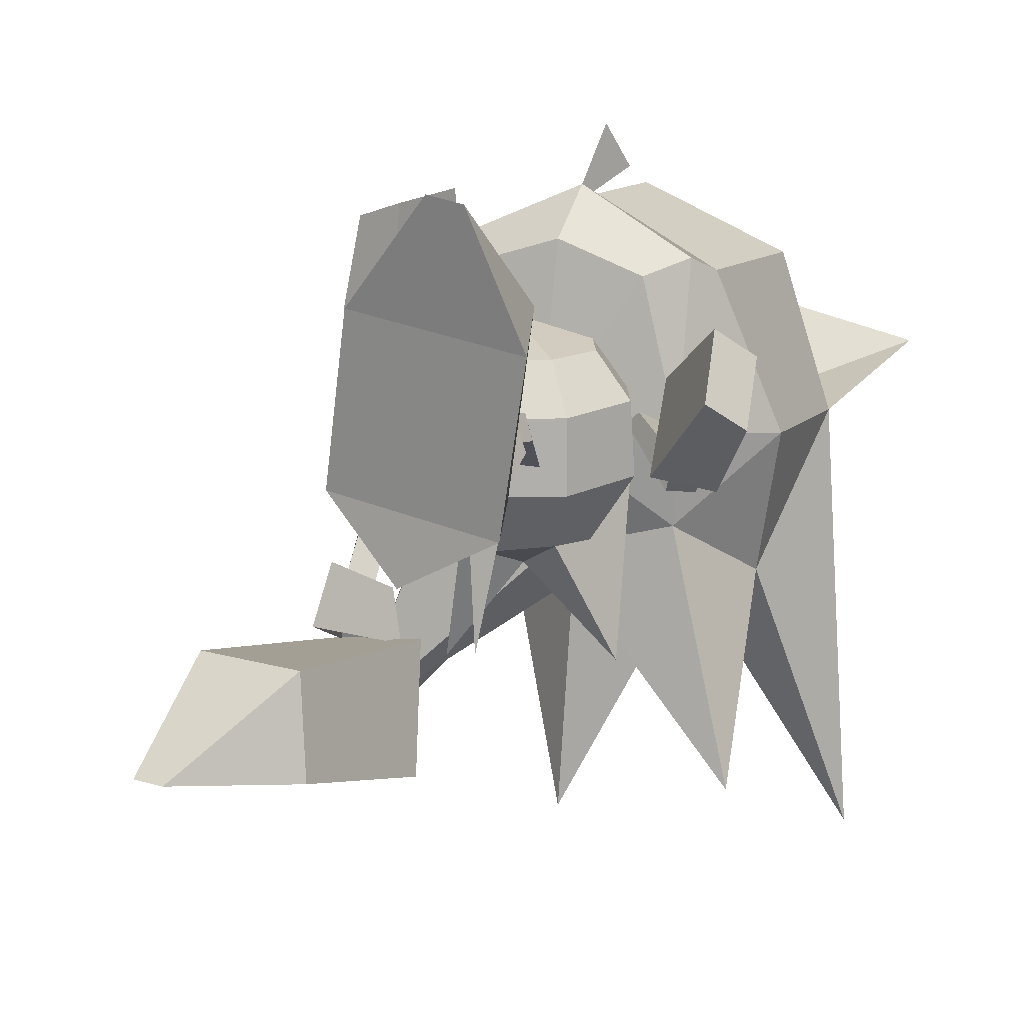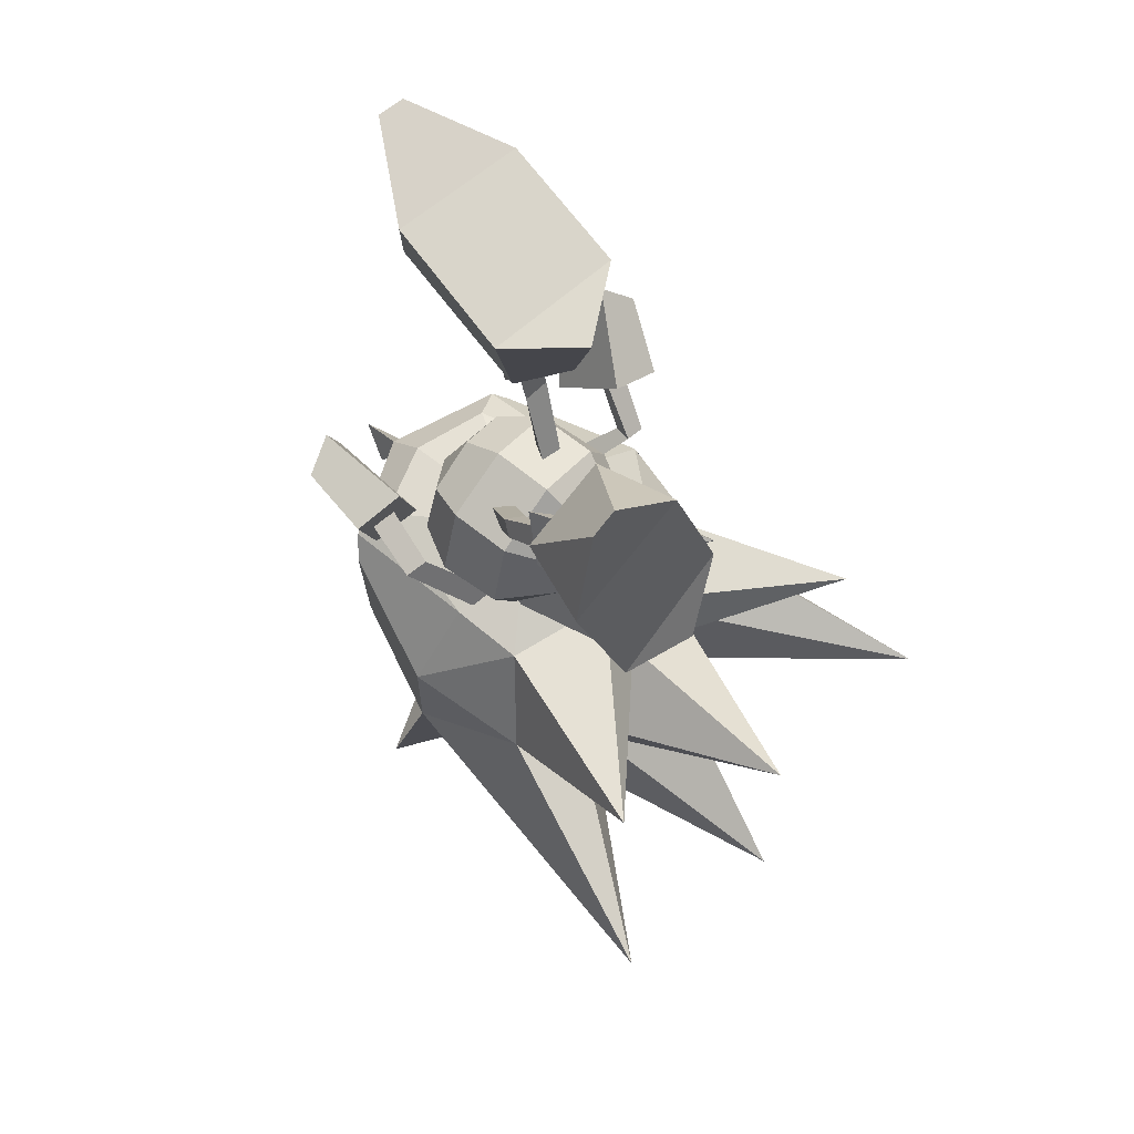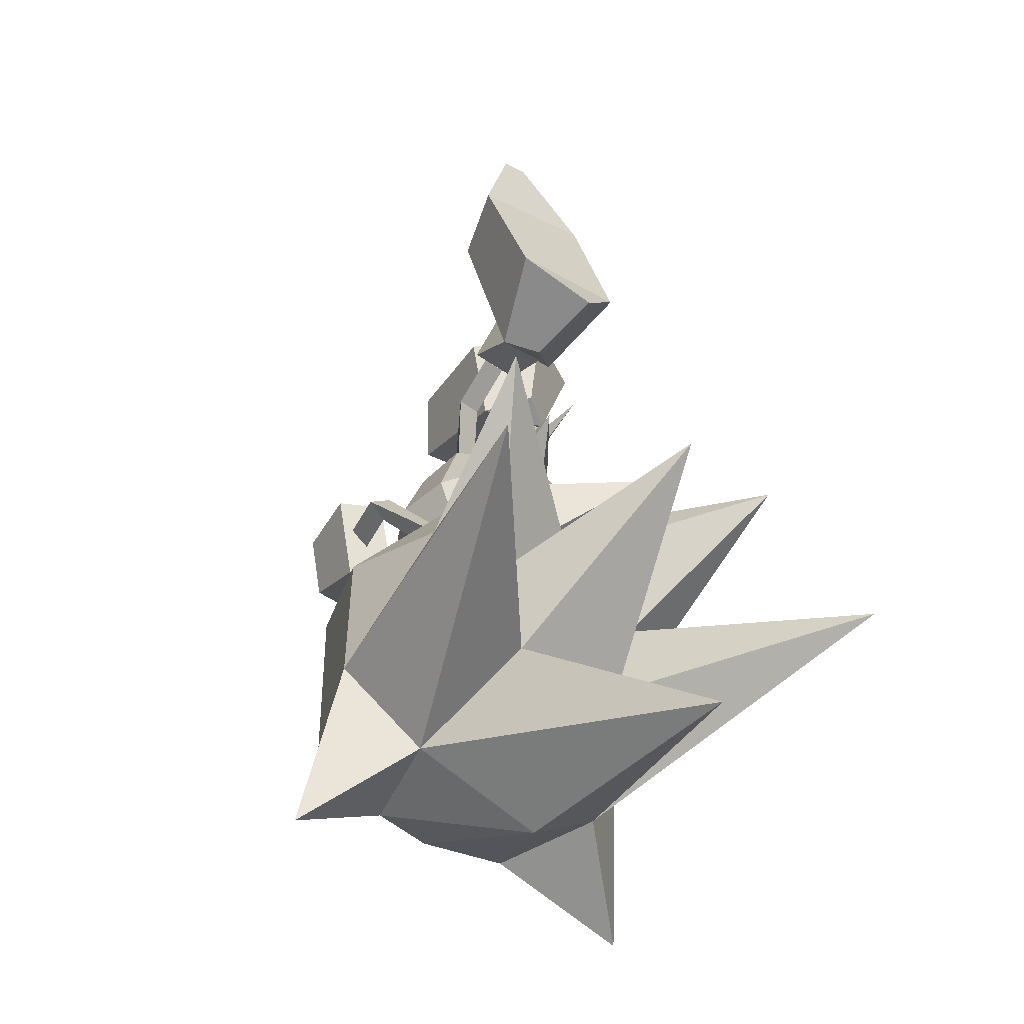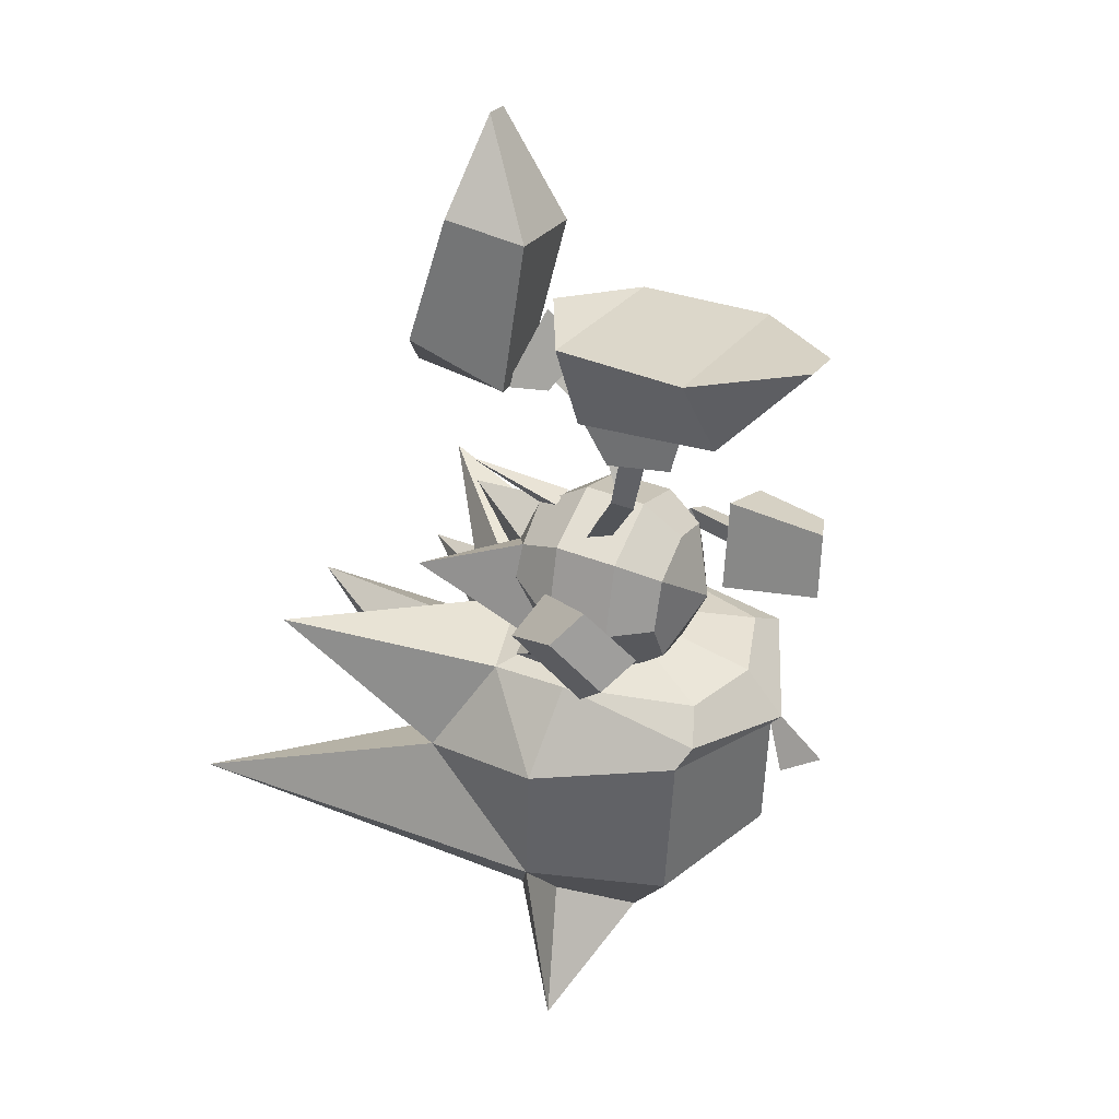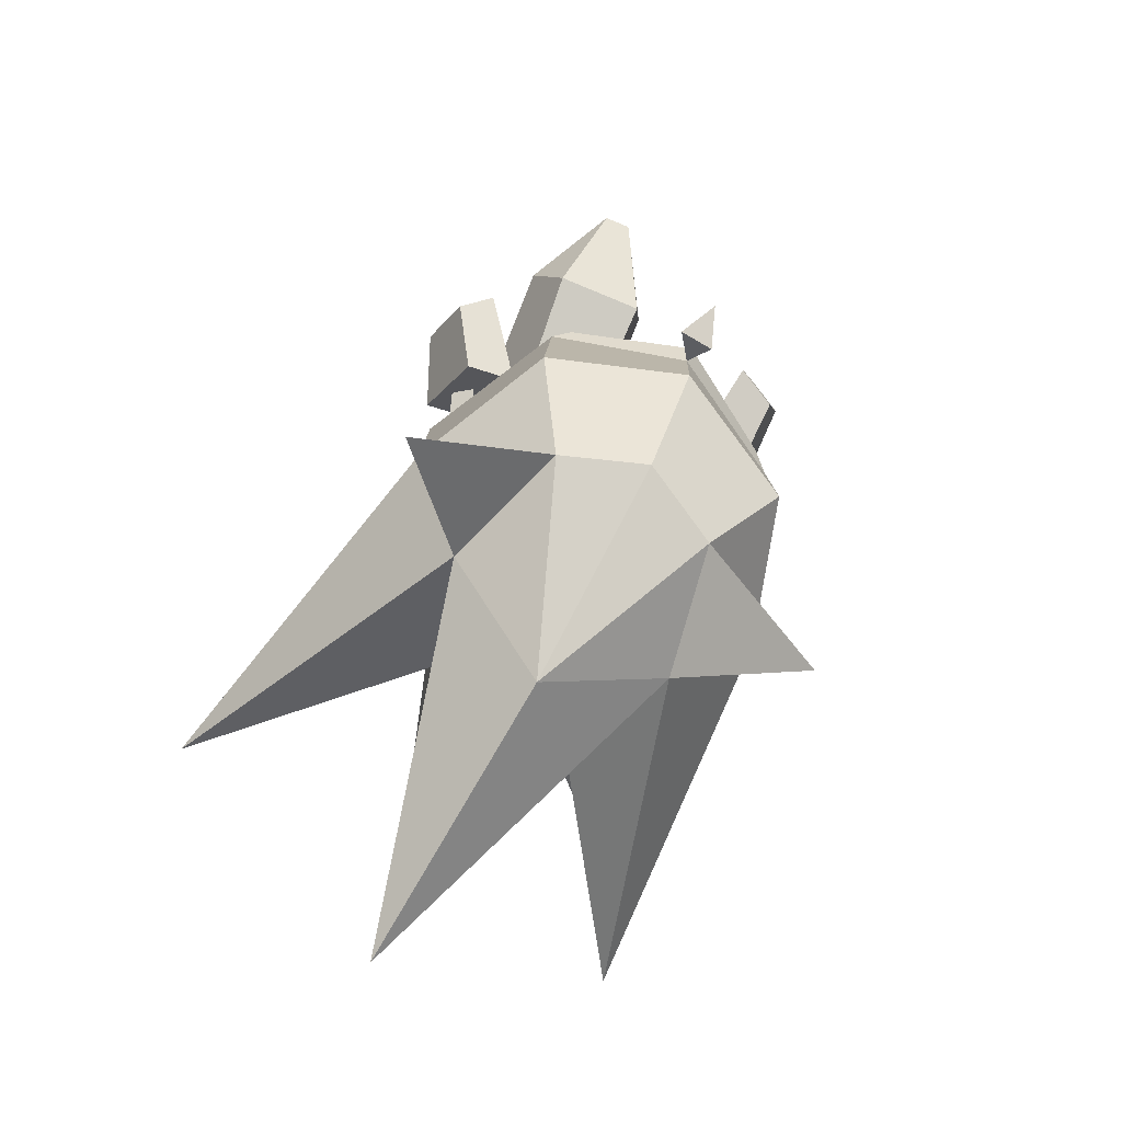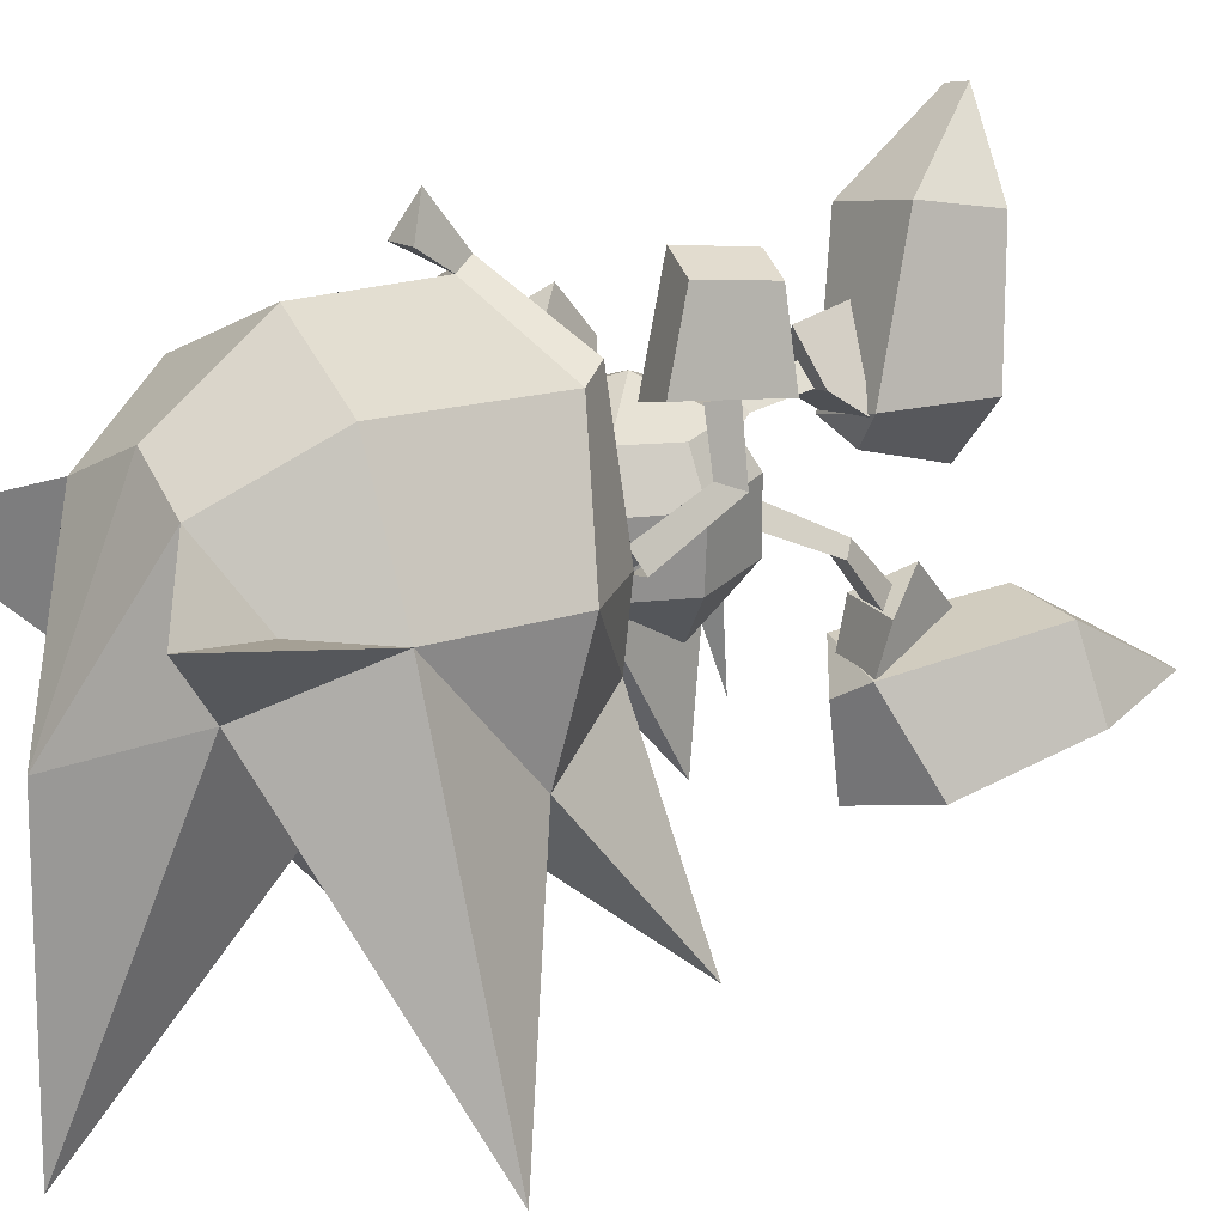
<metadata>
{"format":"obj","ext":"obj","renderer":"f3d","projection":"perspective","resolution":1024,"background":"white","views":[{"elev":12.8,"azim":-156.9,"up":"+Z"},{"elev":69.0,"azim":129.1,"up":"+Y"},{"elev":-42.8,"azim":140.4,"up":"+Y"},{"elev":38.7,"azim":-63.9,"up":"+Y"},{"elev":-78.1,"azim":-33.8,"up":"+Y"},{"elev":19.7,"azim":55.0,"up":"+Z"}]}
</metadata>
<code>
o SONIC_Grp3.001
v -2.313 5.132 1.975
v -1.907 4.881 0.01367
v -1.362 3.39 0.08448
v -1.92 3.999 2.299
v -0.4168 2.783 0.6745
v -1.335 2.82 0.5112
v -0.8429 3.575 -0.2285
v -0.2424 3.313 0.3766
v -1.794 5.47 3.488
v -0.5862 4.041 2.566
v -0.36 5.198 2.352
v -1.392 5.482 3.568
v 0.05602 4.852 0.3828
v -0.7424 4.85 -0.5891
v -0.6531 2.79 0.6455
v -0.9003 2.751 0.9067
v -0.6682 1.934 0.5144
v -0.9136 1.846 0.739
v -0.3655 3.379 0.2721
v -0.9631 2.712 1.295
v -1.052 1.965 0.4541
v -1.037 2.805 0.5791
v -0.9396 3.486 1.469
v -1.315 3.412 0.1377
v -1.975 -0.3288 -0.1696
v -2.18 0.3988 0.2074
v -1.869 -0.1417 -0.4676
v -2.19 -0.2969 -0.4795
v -2.526 0.2487 0.1564
v -2.287 0.09256 0.4069
v -2.565 -0.399 0.715
v -3.148 0.4413 1.307
v -2.788 0.8689 1.664
v -2.914 1.518 0.9298
v -3.264 1.099 0.5844
v -2.033 0.8499 -0.09169
v -2.732 0.5474 -0.2648
v -1.869 -0.1093 0.8832
v -1.284 -0.7838 0.3192
v -1.426 -1.108 0.1698
v -1.036 -1.04 0.1229
v 0.9657 2.949 -0.8965
v 0.1239 2.415 -1.84
v 0.7477 1.965 -2.315
v 1.25 2.148 -1.997
v 2.251 4.591 -2.762
v 1.703 6.121 -2.579
v 1.798 4.479 -1.622
v 1.308 6.197 -2.583
v 0.2846 4.962 -2.801
v 0.4538 4.735 -1.635
v 0.7287 2.146 -3.586
v -0.09845 3.047 -3.245
v 0.9791 2.018 -0.4528
v 0.7148 2.392 -1.279
v 1.103 2.37 -1.299
v 0.9392 2.624 -1.102
v 1.317 2.337 -1.327
v 1.225 2.177 -2.017
v 0.4306 2.29 -1.958
v 0.4757 2.397 -1.276
v 0.9489 3.469 -1.517
v 0.7224 1.879 -0.6057
v 1.111 1.864 -0.636
v 1.868 2.694 -3.311
v -0.5088 0.8208 0.1802
v -0.3304 0.9785 -0.09002
v -0.7071 0.9076 -0.08502
v 0.008795 1.164 -2.335
v -0.02355 0.7378 -1.176
v -0.2418 0.9544 -0.7982
v 0.1858 0.9455 -0.8074
v -0.7044 0.434 -1.116
v -0.1251 0.0238 -1.454
v -1.324 0.02447 -2.544
v -0.07164 -1.076 -1.186
v -1.037 -1.206 -0.3422
v 0.8983 0.01385 -2.729
v 0.7897 0.02397 -1.255
v 1.412 -0.196 -0.5372
v 0.9702 -1.206 -0.5388
v 0.02179 -1.625 -0.4543
v 0.5224 0.434 -1.221
v -1.455 -0.196 -0.3305
v -0.9812 0.02397 -1.097
v -0.9496 -1.216 0.5638
v -1.394 -0.2081 0.5614
v -0.621 -0.9361 1.147
v -0.9464 -0.2307 1.132
v -0.002103 -1.635 0.4616
v 0.08125 -1.236 1.082
v 0.1363 -0.2161 1.511
v 0.8348 -0.9361 1.016
v 1.059 -1.216 0.3693
v 1.478 -0.2061 0.3735
v 1.137 -0.206 1.006
v 0.8034 0.524 1.06
v 1.013 0.824 -0.4367
v 1.025 0.814 0.4807
v 0.008796 1.244 -0.4152
v 0.009445 1.234 0.4948
v 0.03257 0.822 1.102
v -0.6876 0.5098 1.118
v -1.006 0.824 -0.4123
v -0.9956 0.807 0.5031
v 1.11 -0.8895 -0.246
v 1.251 -1.019 0.1192
v 1.66 0.05544 0.5668
v 1.967 -0.08352 0.683
v 1.641 -0.2678 0.7393
v 1.492 -0.9403 -0.1555
v 0.3942 0.9409 -0.1066
v 0.634 0.9579 0.1027
v 0.7652 0.7898 -0.156
v 1.439 -0.2458 1.491
v 1.368 0.1242 1.435
v 1.712 0.01087 1.551
v 1.512 -0.4863 2.76
v 0.9038 -0.3081 2.955
v 1.197 0.6304 2.859
v 1.788 0.4536 2.669
v 1.275 0.6715 1.357
v 2.008 0.4817 1.547
v 1.642 -0.8379 1.639
v 0.9179 -0.6562 1.442
v -1.533 -1.333 -1.174
v -1.623 -1.213 -0.008232
v 0.01054 -0.8137 0.009191
v -2.169 -2.7 -1.966
v -2.589 -2.291 -0.1029
v -3.065 -3.886 -5.554
v -2.59 -4.305 -0.1616
v -1.553 -5.771 -0.7658
v 0.09012 -1.333 -1.61
v -2.42 -0.9041 -4.306
v 0.3202 -2.201 -5.273
v -0.7473 -4.565 -2.284
v 1.626 -1.333 -1.069
v 2.392 -2.7 -1.71
v 2.707 -0.9041 -4.058
v 1.044 -4.565 -2.171
v 3.746 -3.886 -5.131
v 1.641 -1.213 0.01516
v 2.606 -2.291 0.1122
v 2.606 -4.305 0.1658
v 1.653 -5.771 -0.5638
v 1.099 -1.213 1.941
v 1.072 -5.771 1.198
v 0.08964 -6.958 -1.292
v -0.05109 -1.223 2.293
v -0.0929 -5.582 1.605
v -1.154 -1.213 1.892
v -1.198 -5.771 1.055
v 1.39 -3.178 -2.099
v -1.099 -3.178 -2.256
v 0.1277 -2.211 -2.217
v 0.3431 -7.168 -5.473
v 2.89 -6.889 0.7433
v 1.863 -5.263 0.2289
v -2.944 -6.909 0.3758
v -1.86 -5.263 -0.005695
v -1.639 -1.573 2.099
v 1.569 -1.514 2.157
v -0.2184 -2.38 3.596
v -0.434 -2.65 3.052
v 0.0538 -2.65 3.083
v 1.805 -1.891 1.988
v 1.733 -4.306 2.054
v -0.09683 -1.892 2.889
v -0.08093 -2.108 2.72
v -0.1552 -3.999 2.709
v -1.856 -1.892 1.922
v -1.928 -4.306 1.855
f 3 4 1 2
f 5 20 6
f 3 7 8
f 4 9 1
f 10 11 12
f 13 14 2
f 15 16 18 17
f 16 22 21 18
f 5 19 23 20
f 19 5 6 24
f 21 22 15 17
f 23 24 6 20
f 12 9 4 10
f 7 3 2 14
f 2 1 11 13
f 9 12 11 1
f 14 13 8 7
f 8 10 4 3
f 13 11 10 8
f 25 27 26 30
f 27 28 29 26
f 28 25 30 29
f 37 31 32 35
f 36 37 35 34
f 36 34 33 38
f 33 32 31 38
f 33 34 35 32
f 36 38 31 37
f 41 27 25 39
f 40 39 25 28
f 40 28 27 41
f 58 42 61
f 43 44 45
f 46 47 48
f 49 50 51
f 65 52 53
f 63 54 57 55
f 54 64 56 57
f 58 59 62 42
f 59 58 61 60
f 61 42 62 60
f 63 55 56 64
f 51 48 47 49
f 52 65 45 44
f 65 46 48 45
f 53 50 46 65
f 46 50 49 47
f 44 43 53 52
f 43 51 50 53
f 45 48 51 43
f 68 66 18 21
f 66 67 17 18
f 17 67 68 21
f 71 69 70
f 71 72 69
f 72 70 69
f 73 74 75
f 74 73 70
f 76 77 75
f 76 74 78
f 79 80 81
f 82 77 76
f 78 74 83
f 77 84 85
f 78 81 76
f 75 74 76
f 70 83 74
f 76 81 82
f 85 73 75 77
f 84 77 86 87
f 87 86 88 89
f 77 82 90 86
f 86 90 91 88
f 92 88 91 93
f 82 81 94 90
f 90 94 93 91
f 81 78 83 79
f 81 80 95 94
f 94 95 96 93
f 92 93 96 97
f 79 83 98 80
f 80 98 99 95
f 95 99 97 96
f 83 70 100 98
f 98 100 101 99
f 99 101 102 97
f 92 97 102 103
f 70 73 104 100
f 100 104 105 101
f 101 105 103 102
f 73 85 84 104
f 104 84 87 105
f 105 87 89 103
f 92 103 89 88
f 106 107 110 108
f 111 109 110 107
f 111 106 108 109
f 112 113 54 63
f 113 114 64 54
f 112 63 64 114
f 110 115 116 108
f 108 116 117 109
f 109 117 115 110
f 123 121 118 124
f 122 120 121 123
f 122 125 119 120
f 119 125 124 118
f 119 118 121 120
f 122 123 124 125
f 126 127 128
f 126 129 130
f 129 131 132
f 132 131 133
f 134 126 128
f 129 126 135
f 136 137 155
f 138 134 128
f 138 139 140
f 141 154 142
f 143 138 128
f 138 143 144
f 139 144 145
f 142 145 146
f 147 143 128
f 146 148 149
f 150 147 128
f 148 151 149
f 152 150 128
f 151 153 149
f 127 152 128
f 133 153 160
f 153 133 149
f 132 130 129
f 145 142 139
f 140 139 154
f 131 129 155
f 131 155 137
f 154 139 142
f 155 129 135
f 154 141 136
f 155 156 136
f 136 156 154
f 154 156 140
f 135 156 155
f 140 156 134
f 140 134 138
f 134 156 135
f 126 134 135
f 136 141 137
f 157 137 141
f 127 126 130
f 144 139 138
f 146 145 158
f 158 148 146
f 158 145 159
f 157 149 133
f 133 137 157
f 131 137 133
f 146 149 157
f 157 141 146
f 146 141 142
f 160 153 161
f 133 160 132
f 162 152 127
f 143 147 163
f 164 165 166
f 161 132 160
f 159 148 158
f 163 167 144 143
f 144 167 168 145
f 145 168 148 159
f 167 163 169 170
f 167 170 171 168
f 168 171 151 148
f 169 162 172 170
f 170 172 173 171
f 127 130 172 162
f 172 130 132 173
f 163 147 150 169
f 169 150 152 162
f 169 164 166 170
f 170 165 164 169
f 170 166 165
f 171 173 153 151
f 173 132 161 153

</code>
